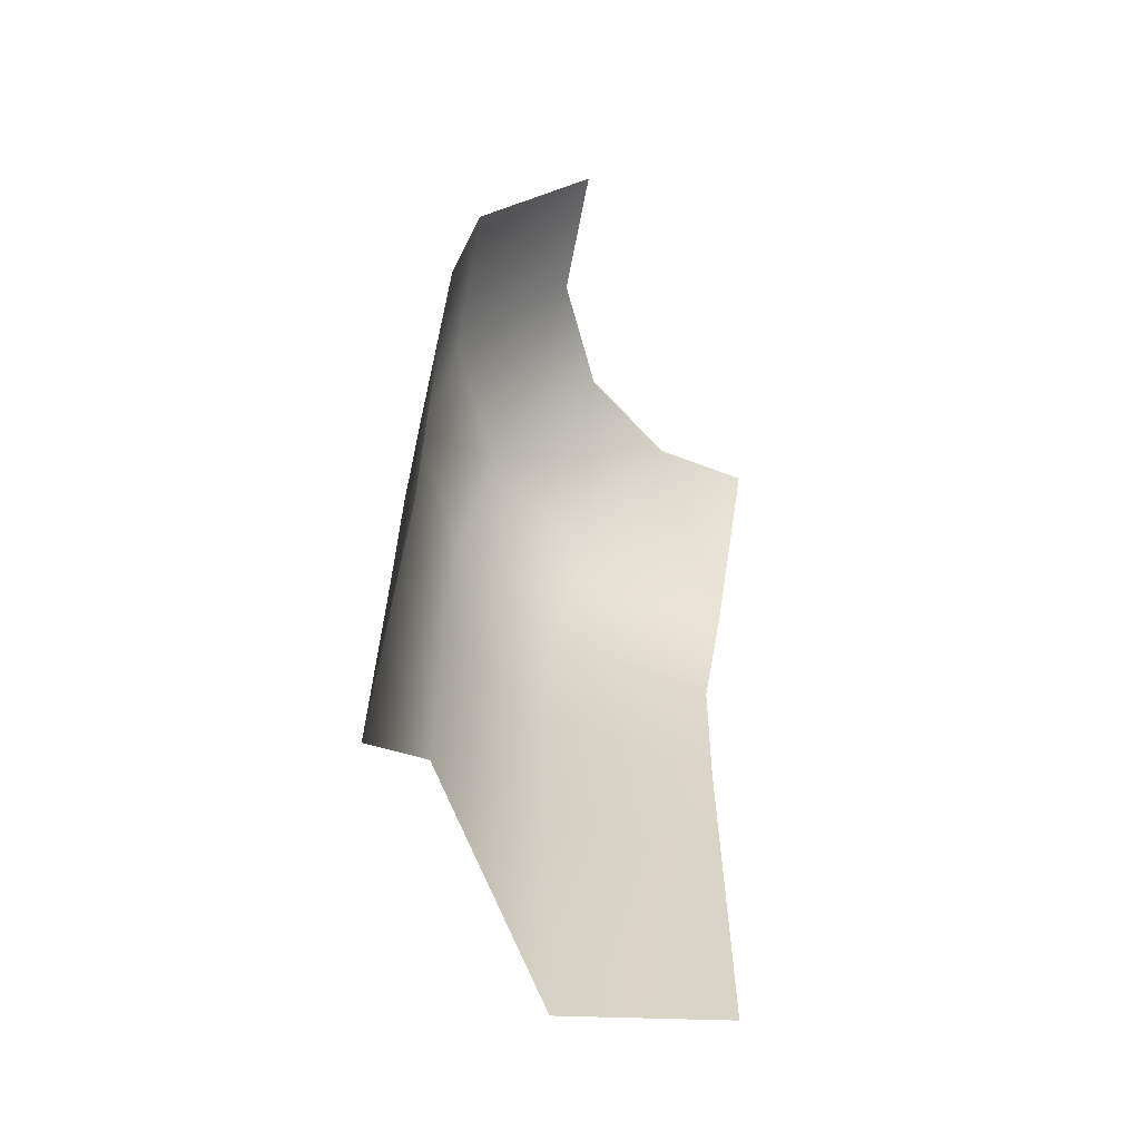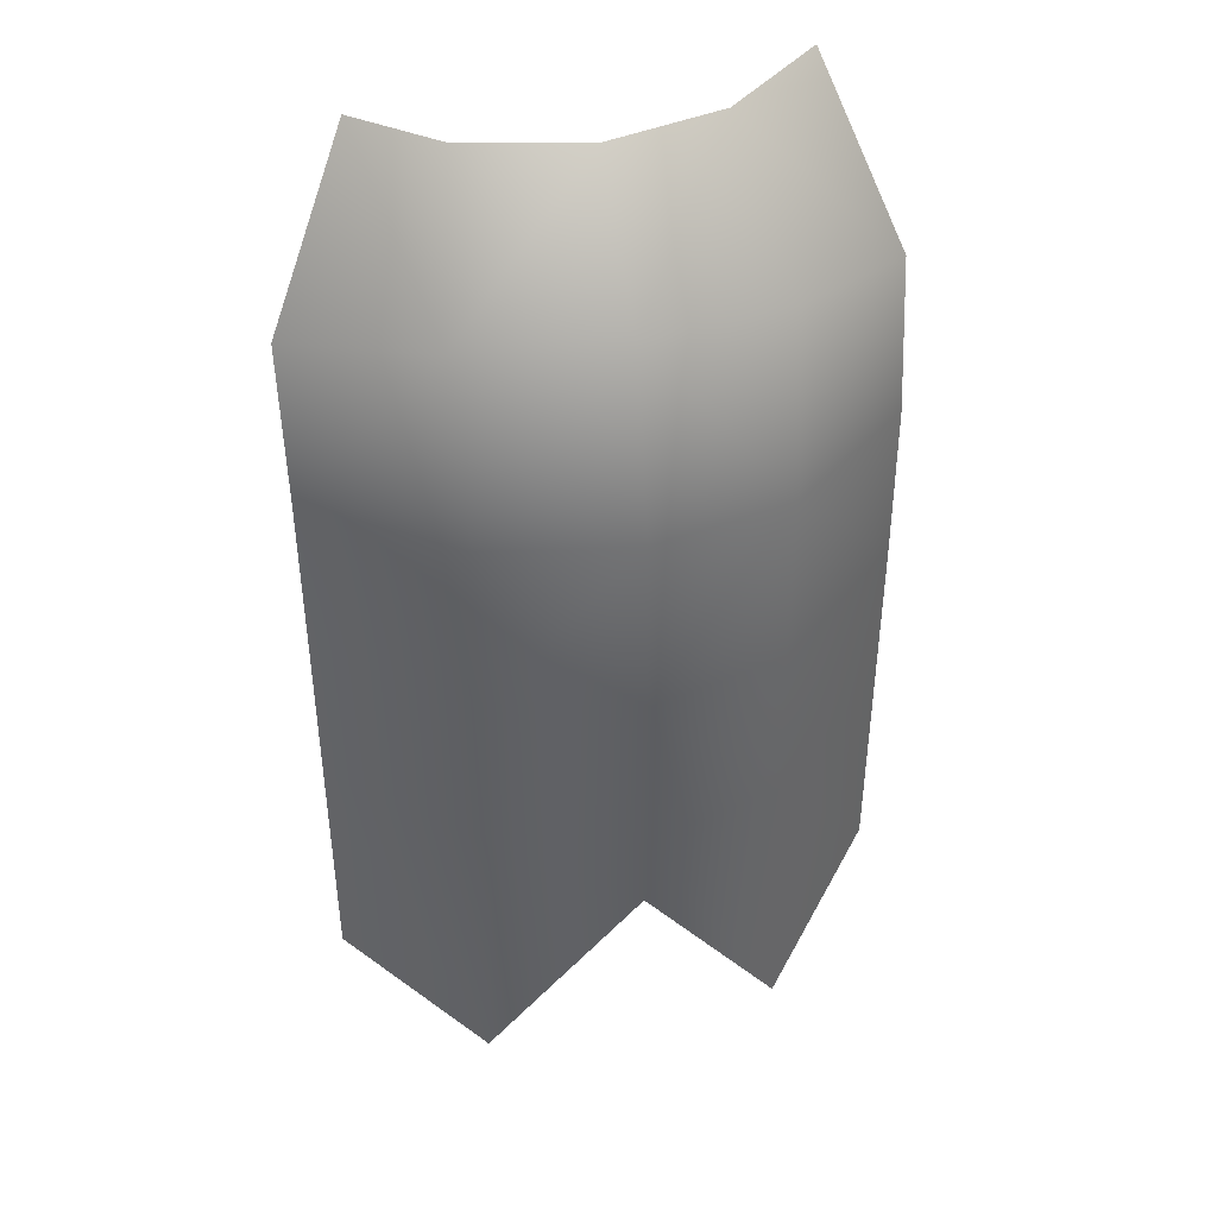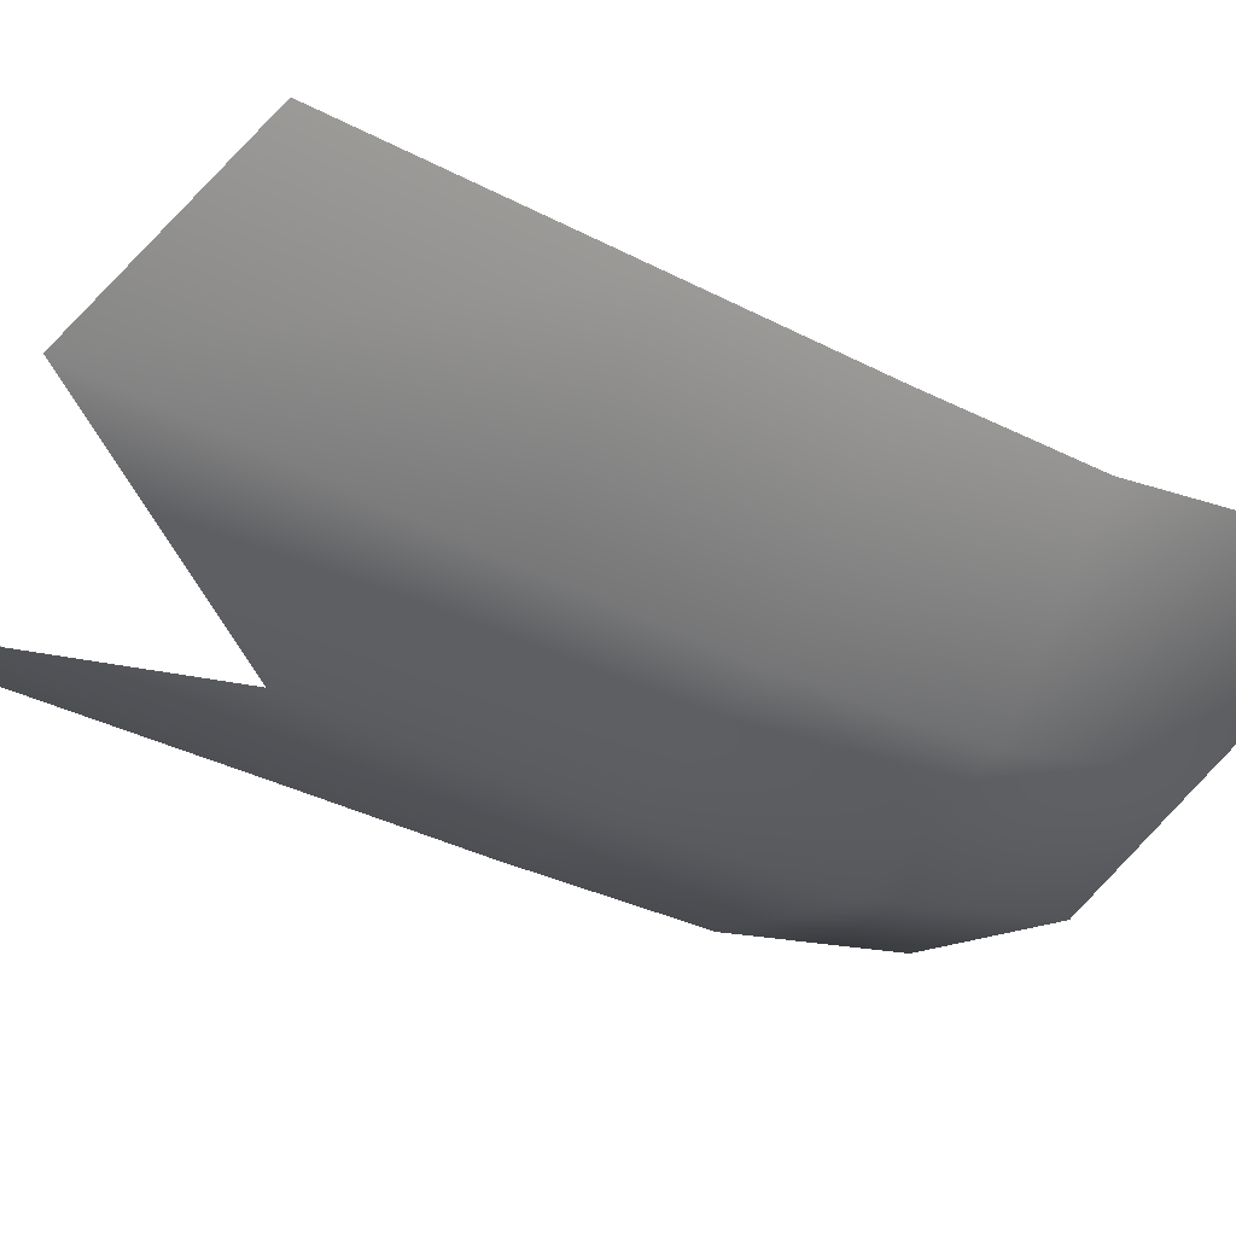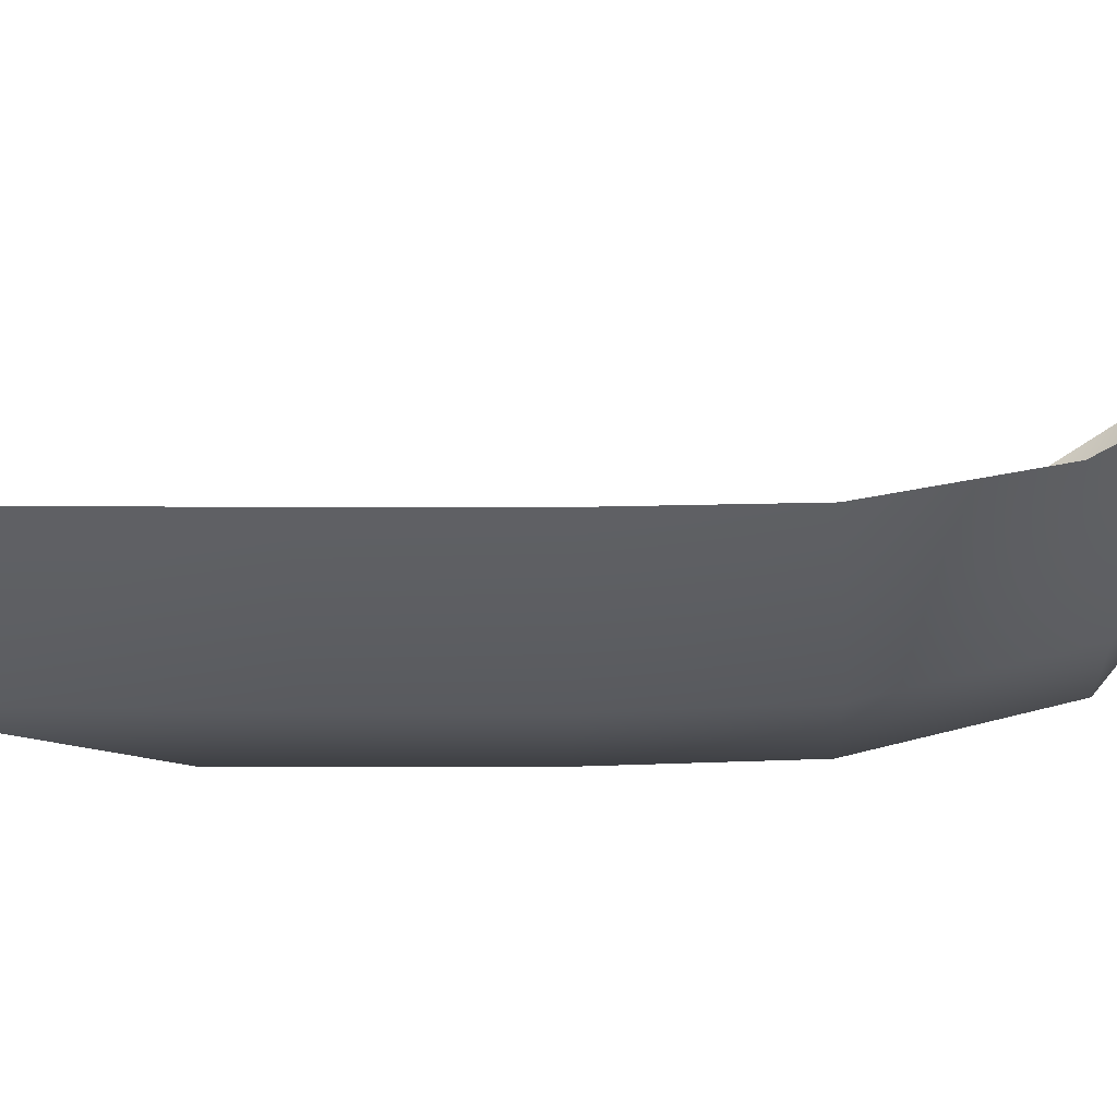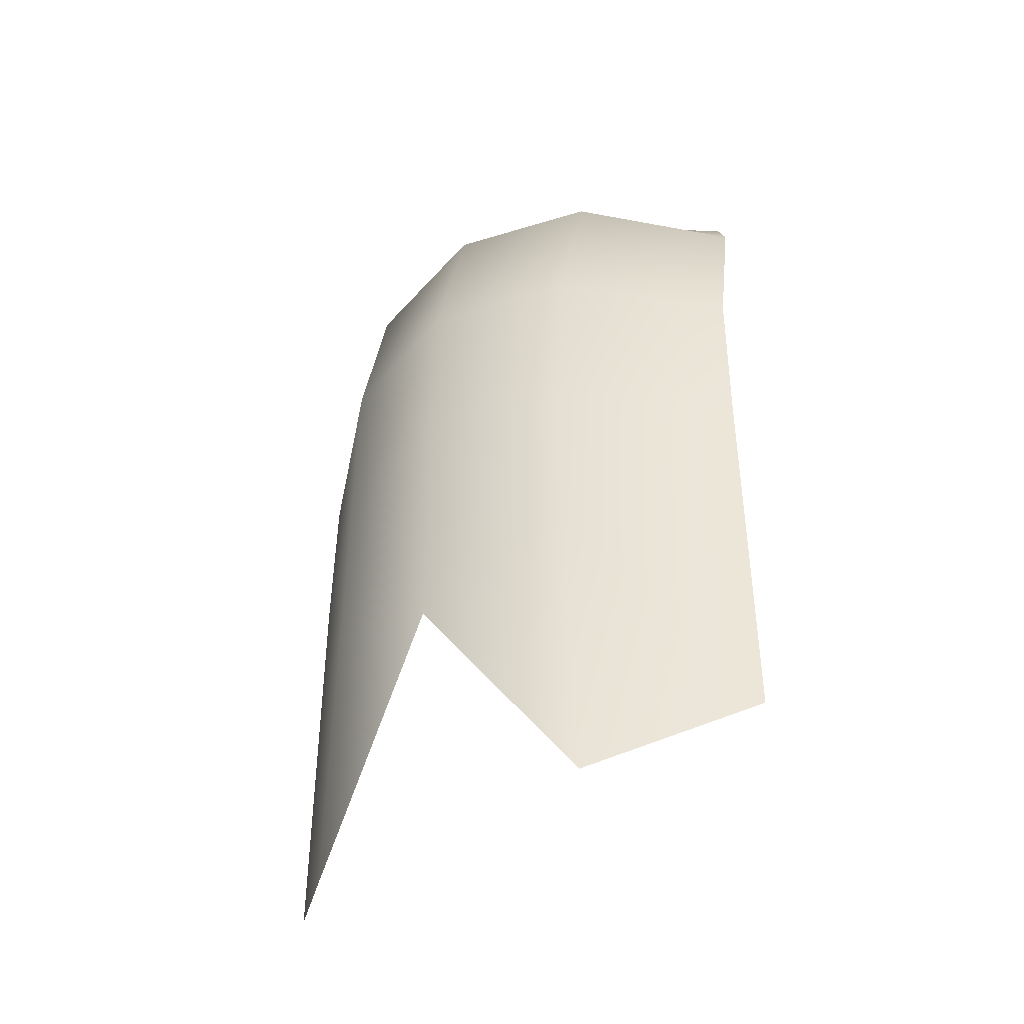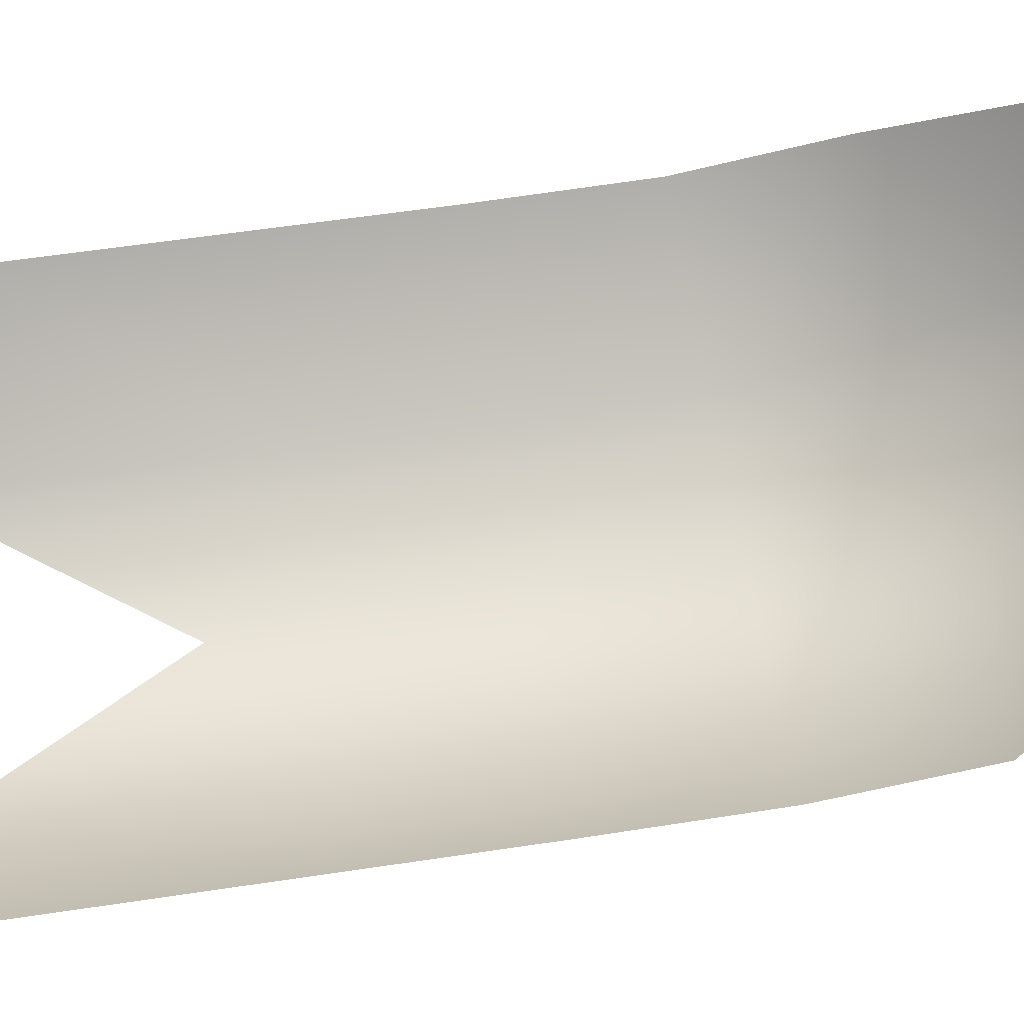
<metadata>
{"format":"obj","ext":"obj","renderer":"f3d","projection":"perspective","resolution":1024,"background":"white","views":[{"elev":-64.0,"azim":119.0,"up":"+Z"},{"elev":42.1,"azim":-13.6,"up":"+Z"},{"elev":-33.7,"azim":-125.9,"up":"+Y"},{"elev":-3.4,"azim":-90.9,"up":"+Y"},{"elev":-43.7,"azim":36.8,"up":"+Z"},{"elev":60.5,"azim":-98.7,"up":"+Y"}]}
</metadata>
<code>
g Flying Wizard Cape
v -0.6802 0.04467 -1.575
v -0.3685 -0.2435 -2.33
v -0.6802 0.04467 -2.173
v -0.3464 -0.2549 -1.574
v -0.3412 -0.2576 -1.148
v -0.6802 0.04467 -1.155
v 0 -0.3461 -1.772
v -0.6802 0.05248 -0.7559
v 0 -0.3454 -1.574
v 0.3685 -0.2435 -2.33
v 0.3464 -0.2549 -1.574
v 0.6802 0.04467 -2.116
v 0.6802 0.04467 -1.575
v 0.6802 0.04467 -1.155
v 0 -0.3453 -1.144
v 0.3412 -0.2576 -1.148
v 0.3487 -0.2422 -0.7158
v 0.6802 0.05248 -0.7559
v 0.6802 0.1161 -0.3879
v 0 -0.332 -0.6967
v -0.3487 -0.2422 -0.7158
v -0.3616 -0.1422 -0.289
v -0.6802 0.1161 -0.3879
v -0.4756 0.3146 1.783e-08
v -0.2877 0.1566 1.783e-08
v 0 0.08698 1.649e-08
v 0 -0.2275 -0.2577
v 0.2877 0.1566 1.783e-08
v 0.5332 0.363 1.783e-08
v 0.3616 -0.1422 -0.289
g Flying Wizard Cape_0
f 3 2 1
f 2 4 1
f 1 4 5
f 6 1 5
f 4 2 7
f 6 5 8
f 9 4 7
f 4 9 5
f 9 7 10
f 11 9 10
f 10 12 11
f 12 13 11
f 13 14 11
f 9 11 15
f 9 15 5
f 14 16 11
f 11 16 15
f 16 14 17
f 15 16 17
f 14 18 17
f 18 19 17
f 15 20 5
f 20 15 17
f 20 21 5
f 21 20 22
f 5 21 8
f 8 21 22
f 23 8 22
f 24 23 22
f 25 24 22
f 25 22 26
f 20 27 22
f 22 27 26
f 20 17 27
f 28 26 27
f 29 28 19
f 17 30 27
f 19 30 17
f 30 28 27
f 28 30 19

</code>
